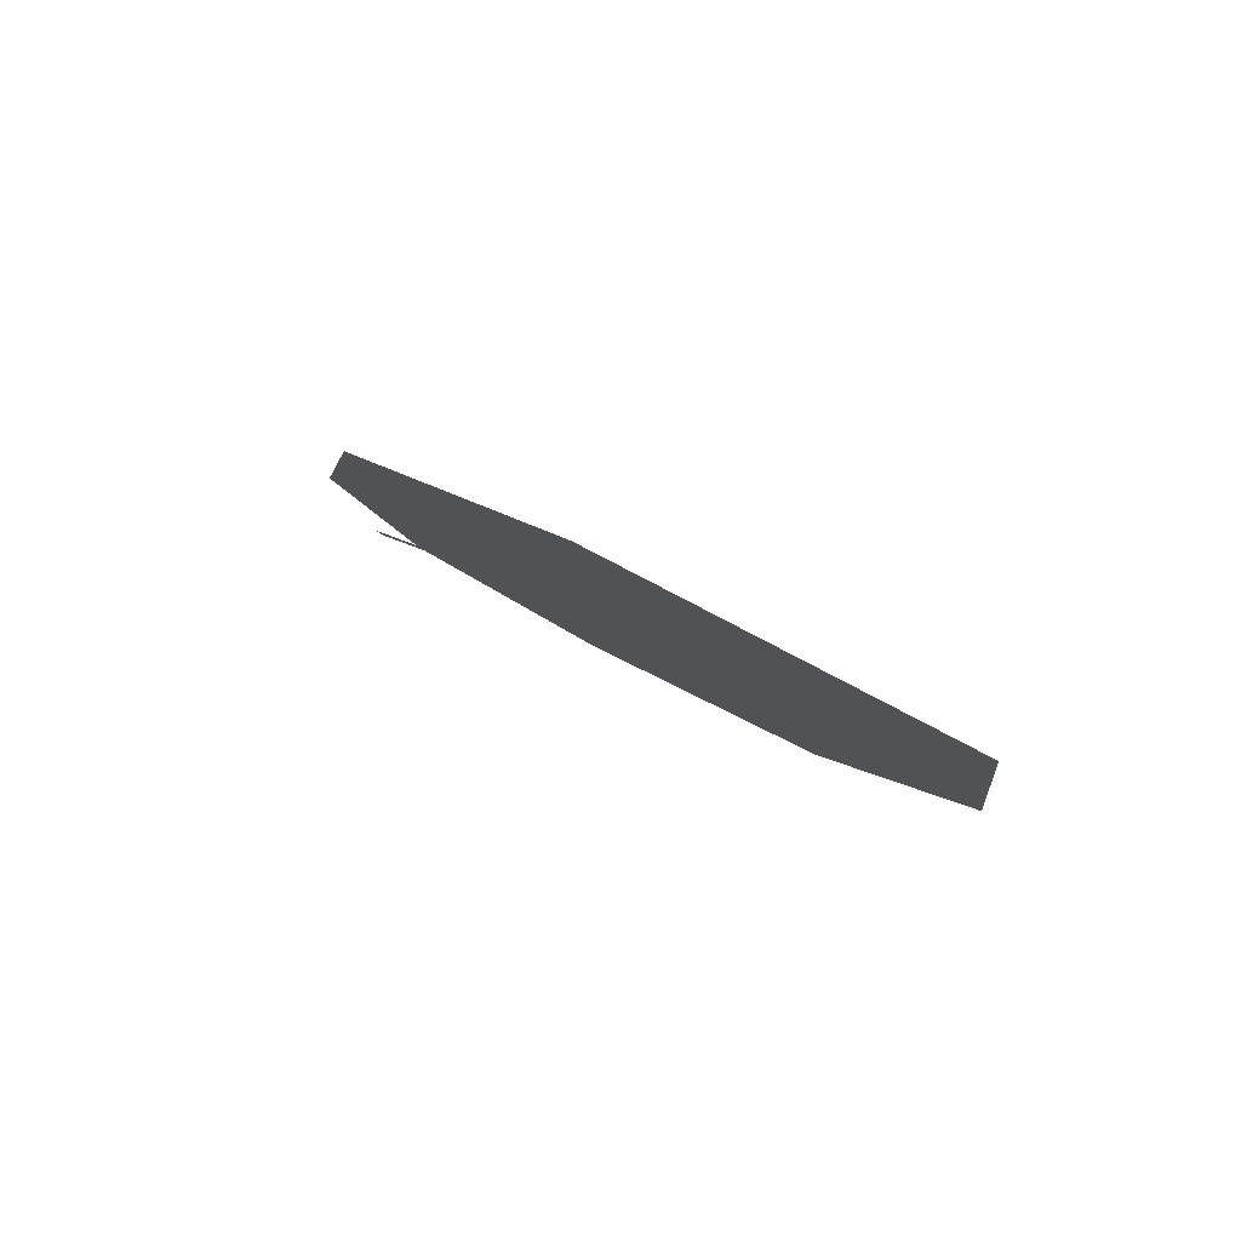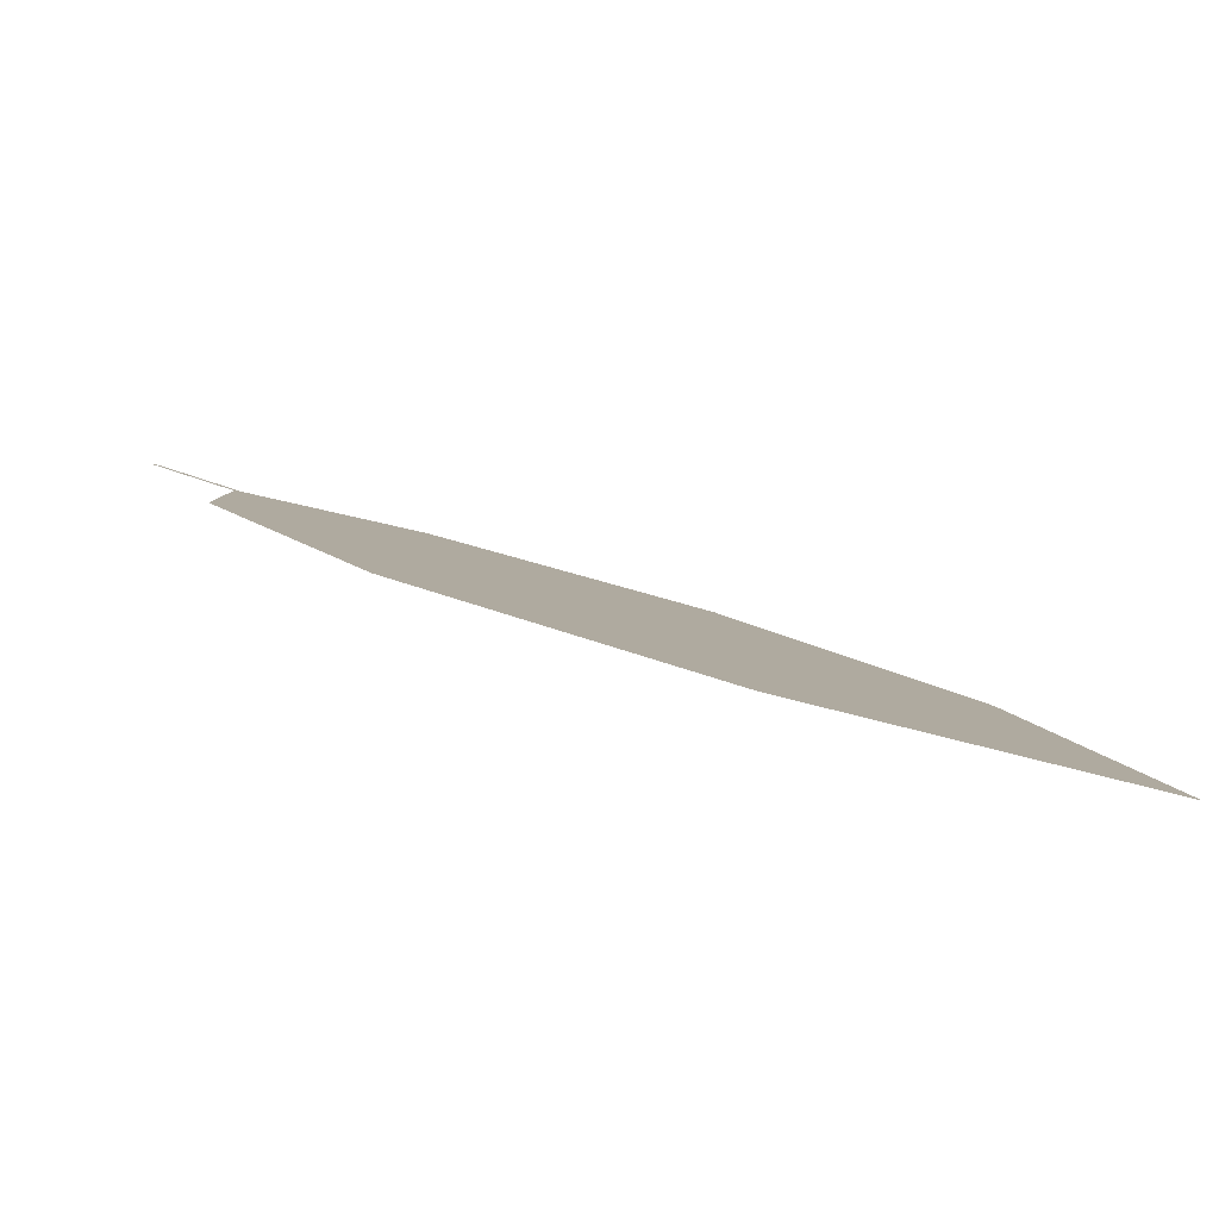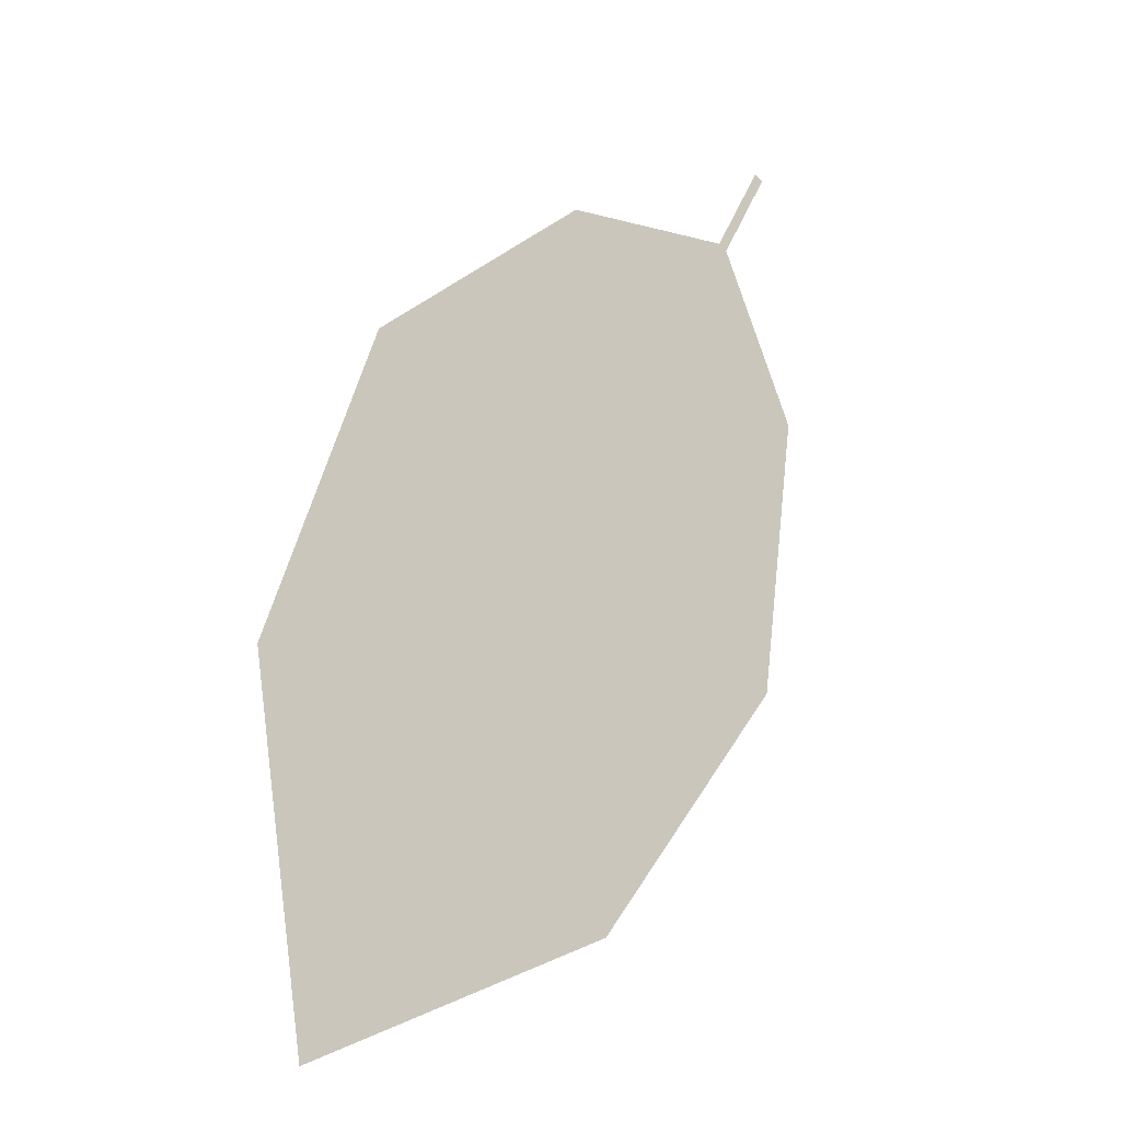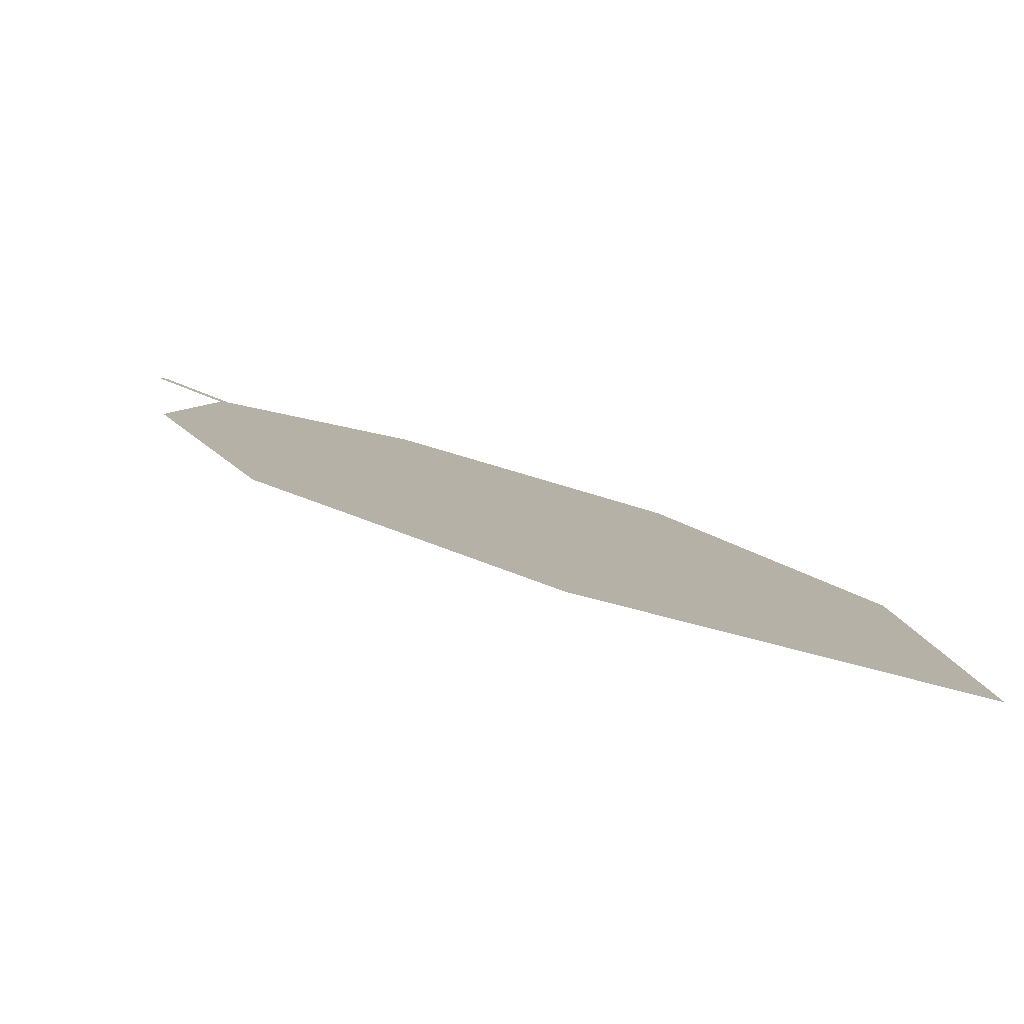
<metadata>
{"format":"obj","ext":"obj","renderer":"f3d","projection":"perspective","resolution":1024,"background":"white","views":[{"elev":21.4,"azim":-160.6,"up":"+Y"},{"elev":42.8,"azim":171.5,"up":"+Y"},{"elev":64.4,"azim":-109.9,"up":"+Y"},{"elev":-47.4,"azim":-172.4,"up":"+Z"}]}
</metadata>
<code>
o Leaves.081_leaves.081
v -0.137 -0.1339 1.984
v -0.1478 -0.1315 1.974
v -0.1379 -0.1348 1.985
v -0.1487 -0.1324 1.975
v -0.2368 -0.1347 1.924
v -0.1727 -0.1434 1.976
v -0.2089 -0.1466 1.958
v -0.2457 -0.1101 1.884
v -0.2005 -0.09758 1.894
v -0.1635 -0.1002 1.921
v -0.1455 -0.1156 1.953
f 1 2 4 3
f 9 5 4 2
f 5 7 6 4
f 9 8 5
f 2 11 10 9

</code>
